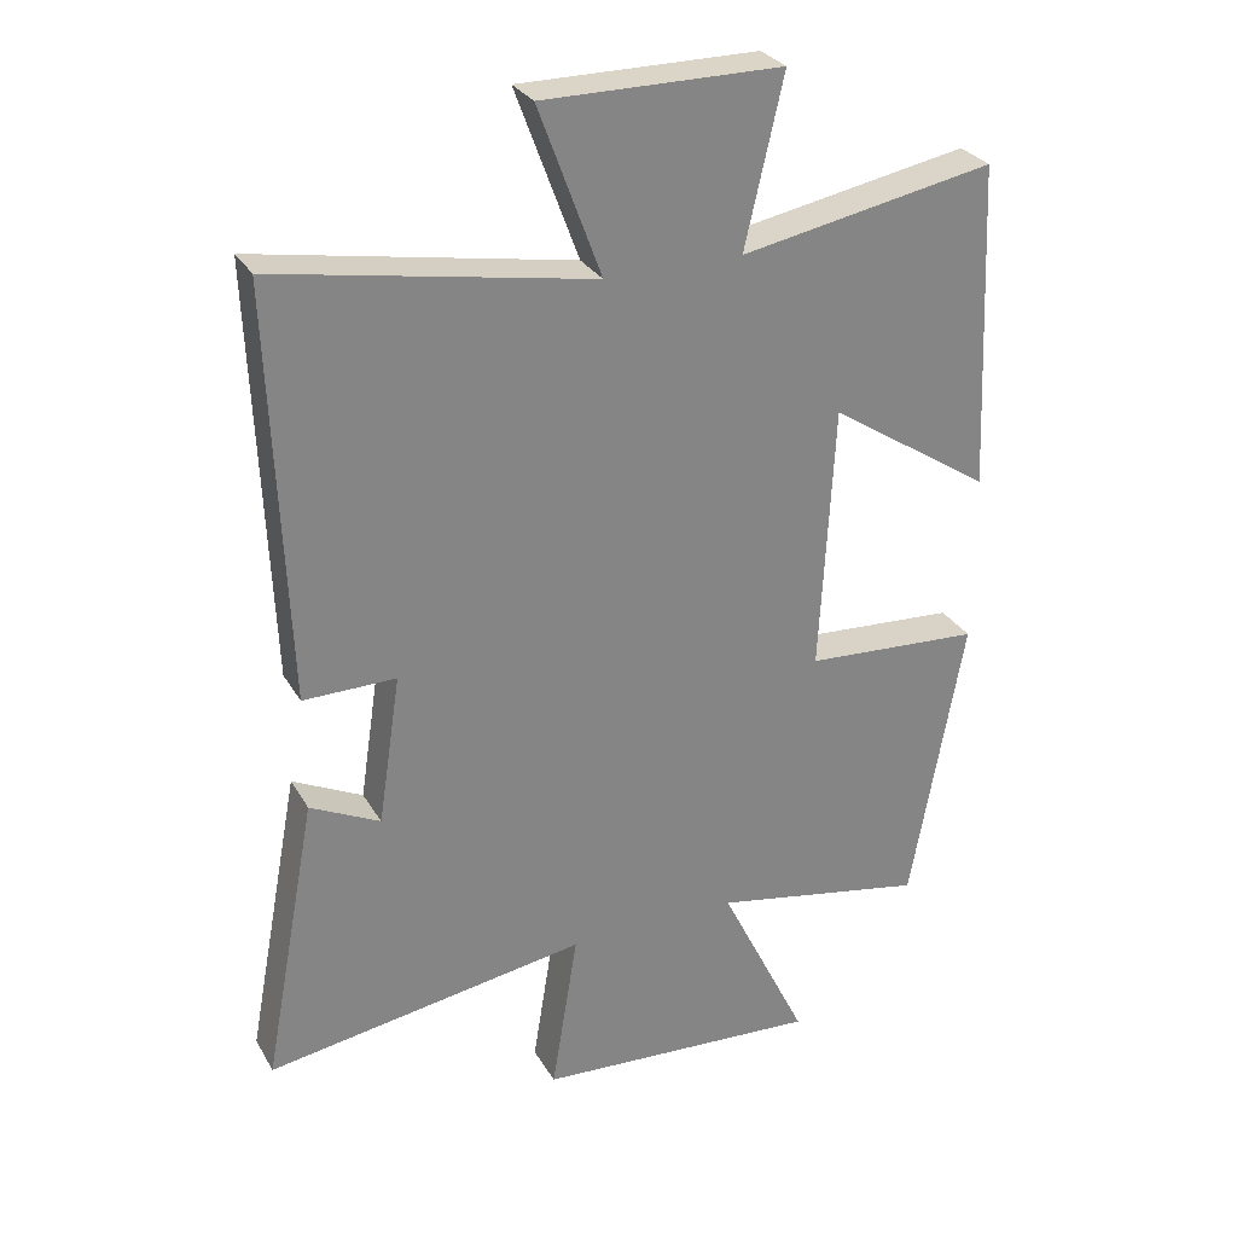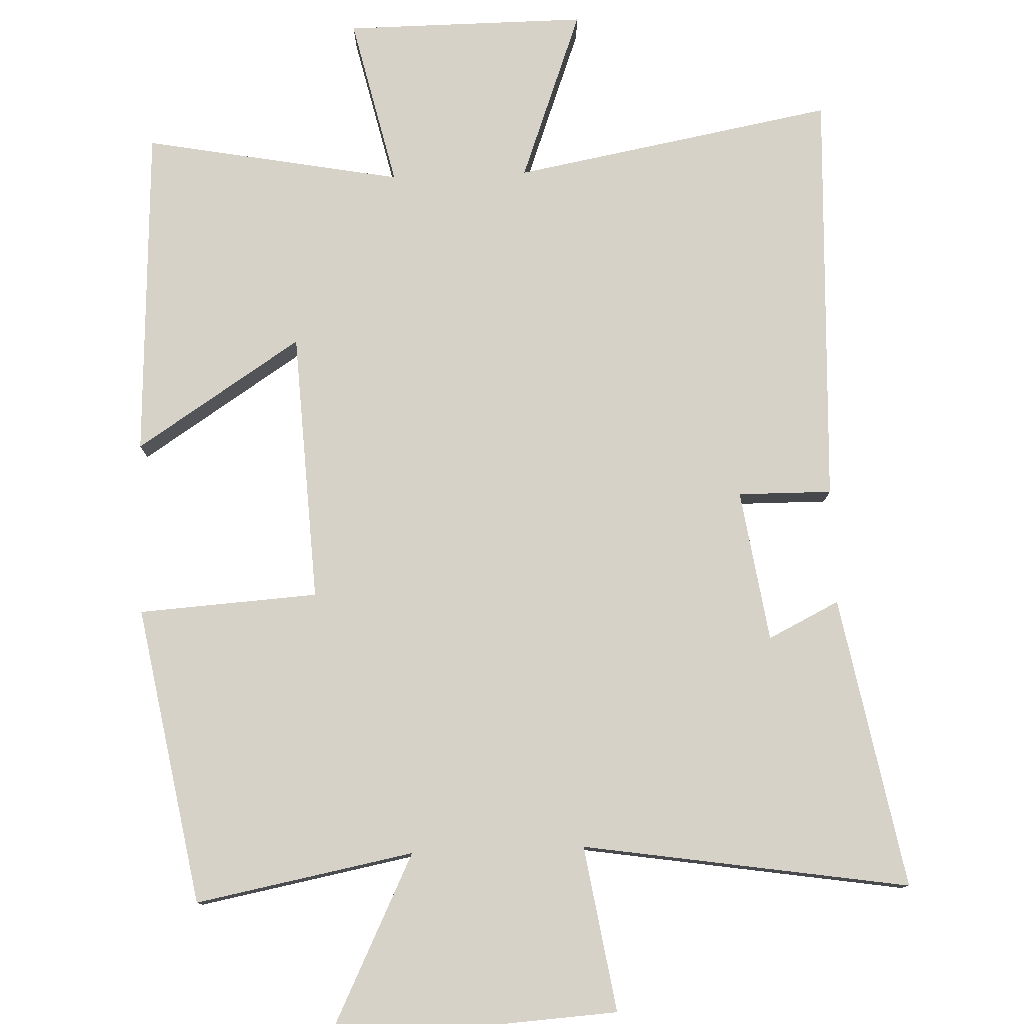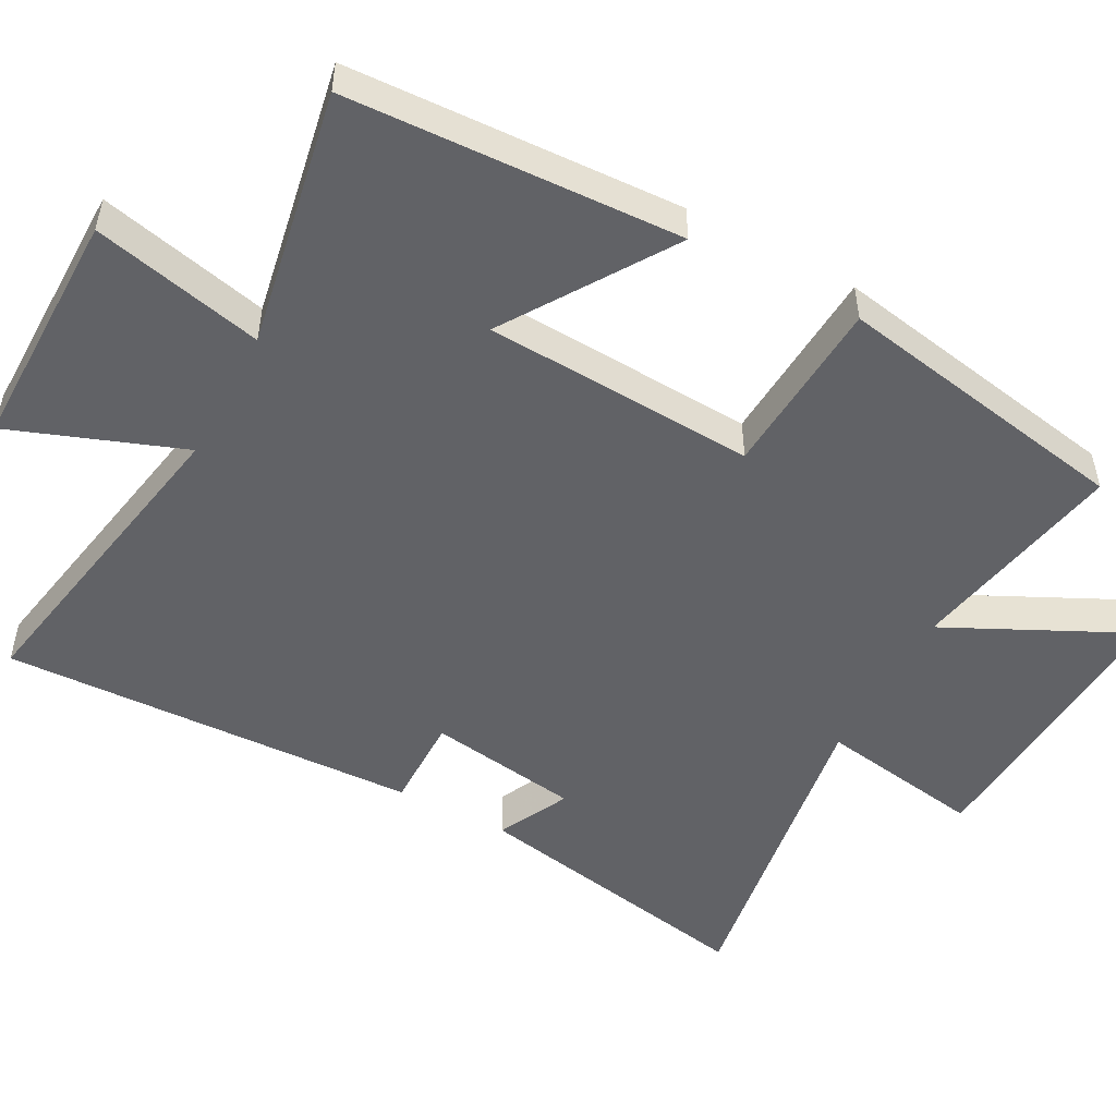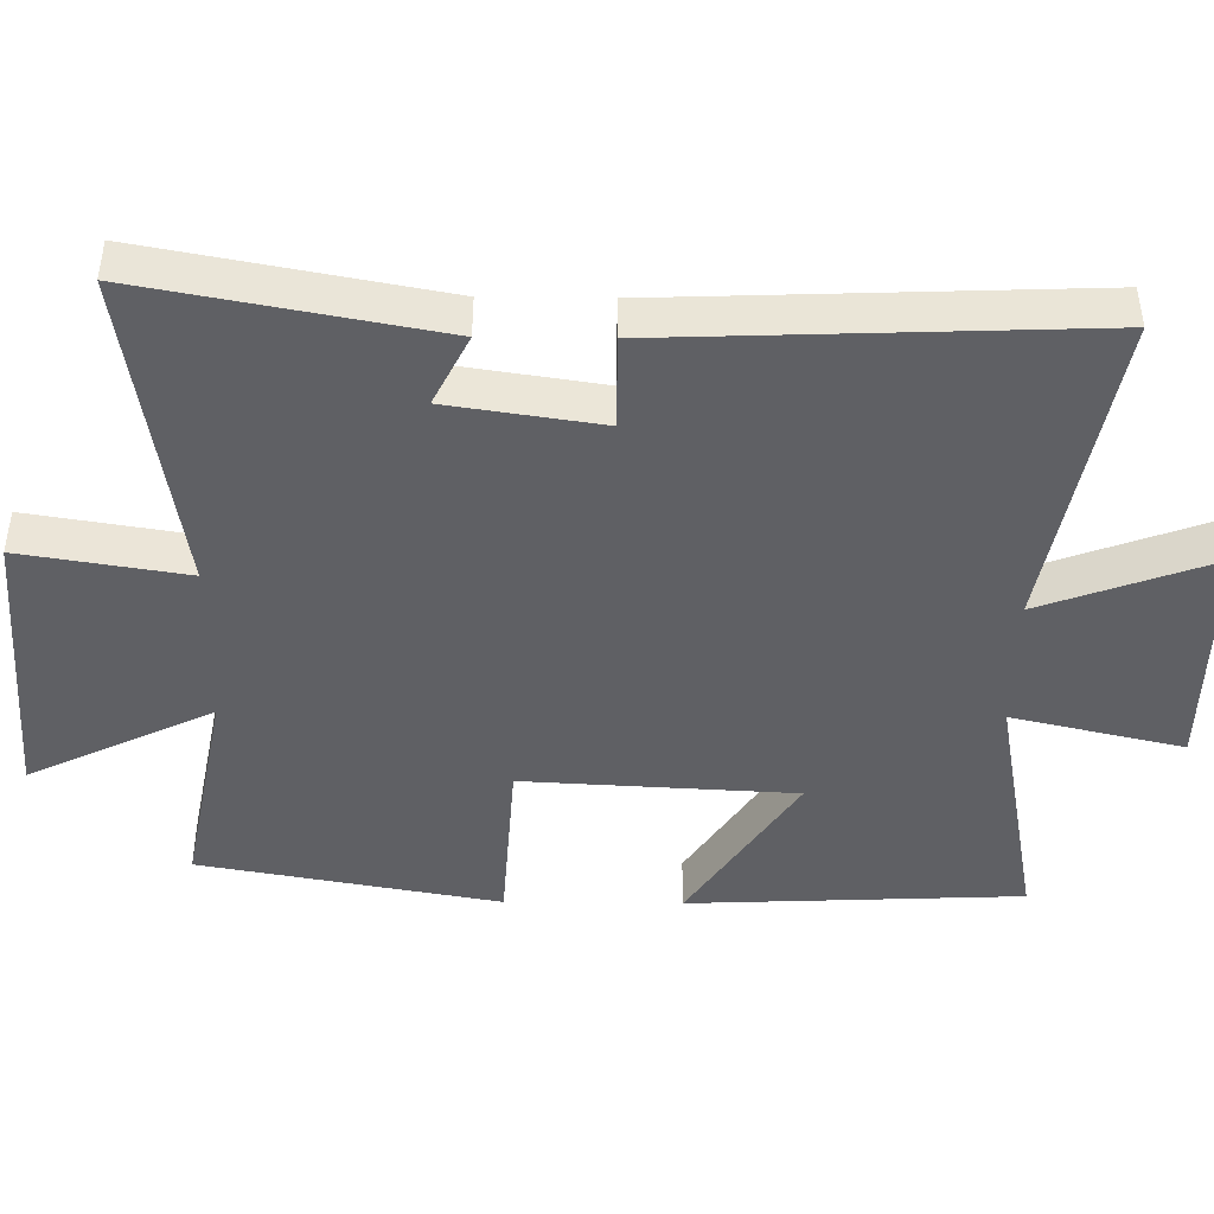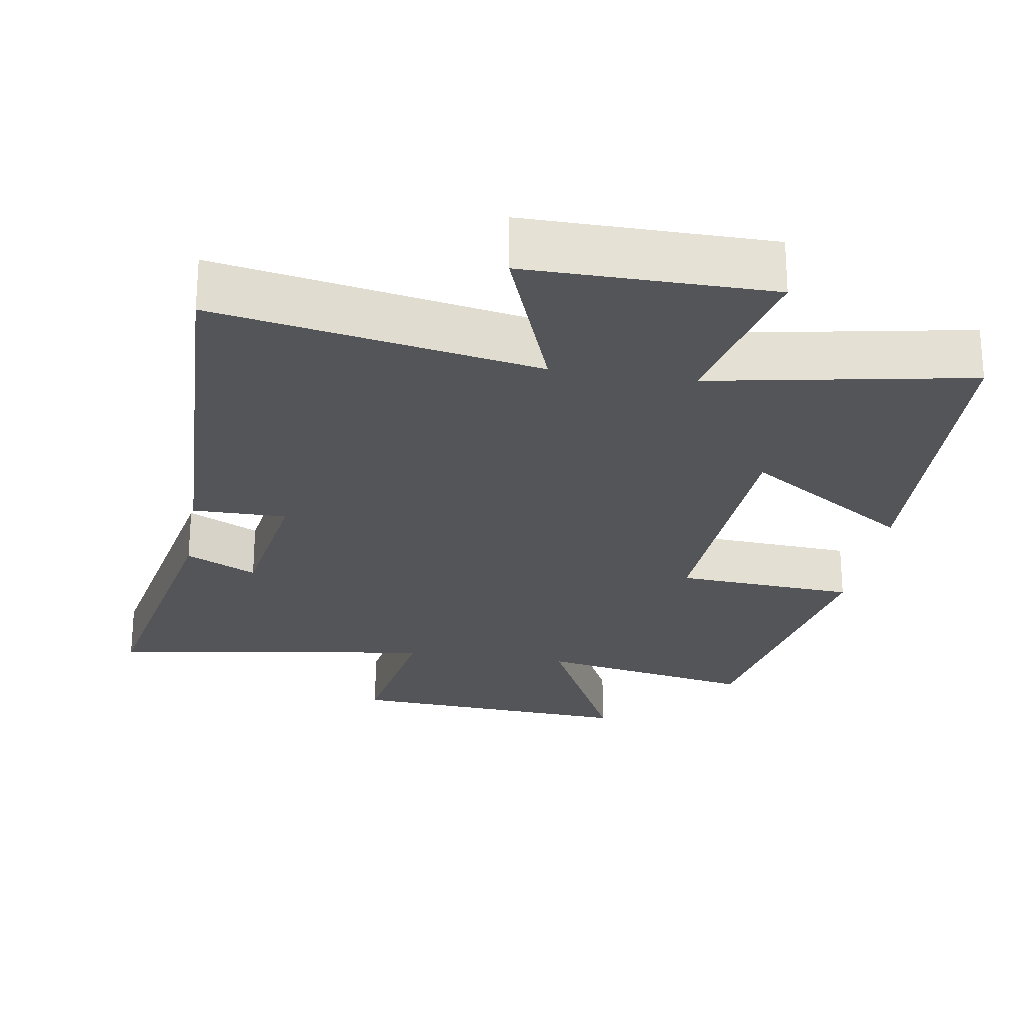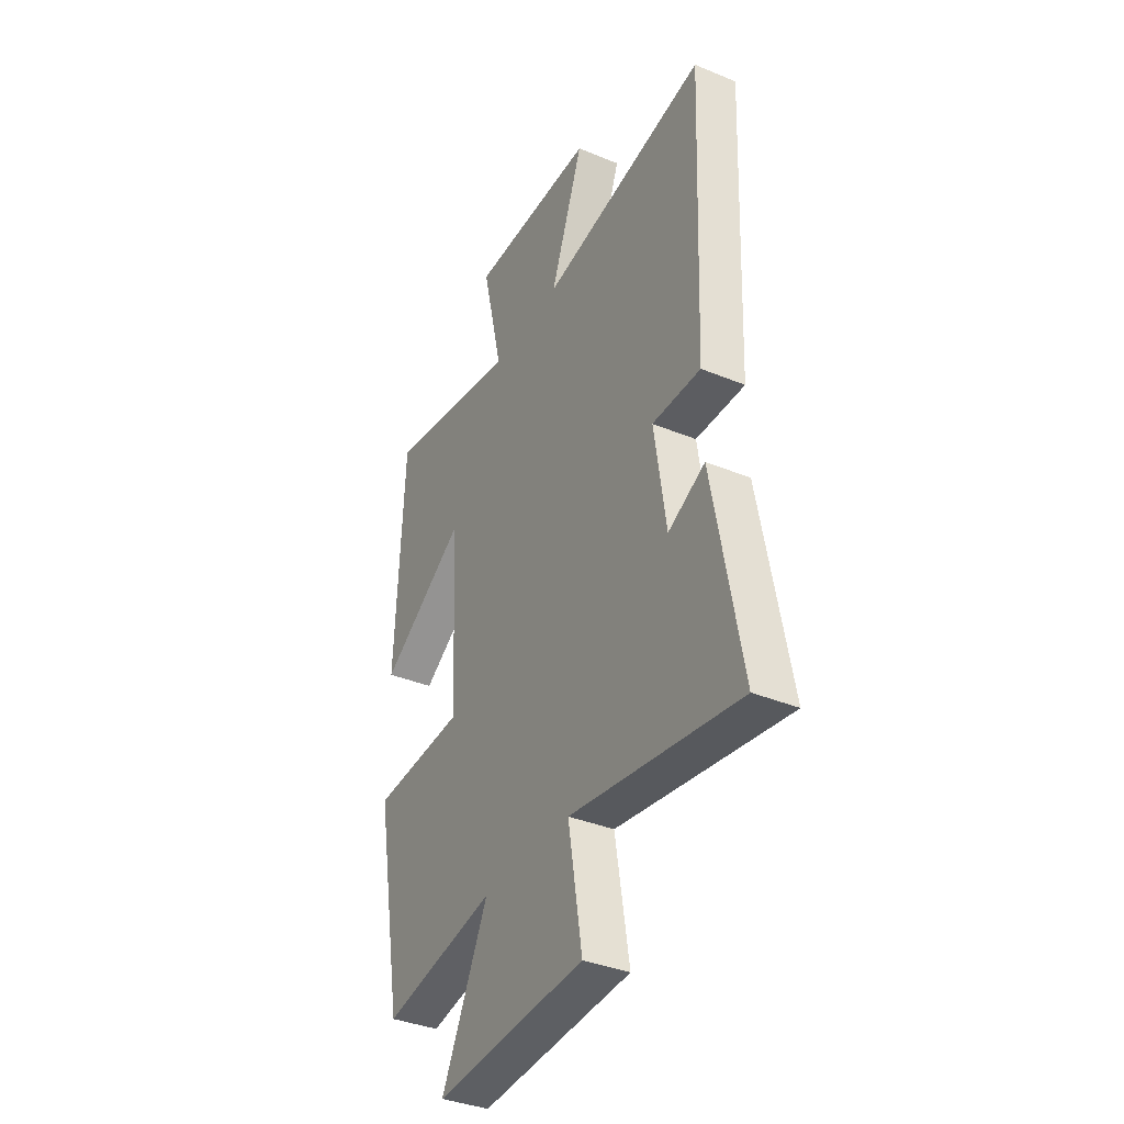
<metadata>
{"format":"obj","ext":"obj","renderer":"f3d","projection":"perspective","resolution":1024,"background":"white","views":[{"elev":29.1,"azim":-24.9,"up":"+Z"},{"elev":78.6,"azim":177.9,"up":"+Y"},{"elev":-50.7,"azim":61.8,"up":"+Y"},{"elev":-44.5,"azim":-90.7,"up":"+Y"},{"elev":-24.8,"azim":-9.3,"up":"+Y"},{"elev":-37.0,"azim":-118.1,"up":"+Z"}]}
</metadata>
<code>
v -0.523 0.07 0.582
v -0.075 0.07 0.5
v -0.164 0.07 0.74
v 0.174 0.07 0.738
v 0.119 0.07 0.5
v 0.479 0.07 0.567
v 0.5 0.07 0.102
v 0.27 0.07 0.252
v 0.25 0.07 -0.126
v 0.5 0.07 -0.142
v 0.425 0.07 -0.558
v 0.121 0.07 -0.5
v 0.246 0.07 -0.756
v -0.158 0.07 -0.73
v -0.121 0.07 -0.5
v -0.576 0.07 -0.571
v -0.5 0.07 -0.164
v -0.401 0.07 -0.213
v -0.369 0.07 -0.001
v -0.5 0.07 -0.002
v -0.523 0 0.582
v -0.075 0 0.5
v -0.164 0 0.74
v 0.174 0 0.738
v 0.119 0 0.5
v 0.479 0 0.567
v 0.5 0 0.102
v 0.27 0 0.252
v 0.25 0 -0.126
v 0.5 0 -0.142
v 0.425 0 -0.558
v 0.121 0 -0.5
v 0.246 0 -0.756
v -0.158 0 -0.73
v -0.121 0 -0.5
v -0.576 0 -0.571
v -0.5 0 -0.164
v -0.401 0 -0.213
v -0.369 0 -0.001
v -0.5 0 -0.002
f 19 20 1 2
f 18 19 2
f 15 16 17 18
f 15 18 2
f 12 13 14 15
f 12 15 2
f 9 10 11 12
f 8 9 12 2
f 5 6 7 8
f 5 8 2 3
f 3 4 5
f 22 21 40 39
f 22 39 38
f 38 37 36 35
f 22 38 35
f 35 34 33 32
f 22 35 32
f 32 31 30 29
f 22 32 29 28
f 28 27 26 25
f 23 22 28 25
f 25 24 23
f 1 21 22 2
f 2 22 23 3
f 3 23 24 4
f 4 24 25 5
f 5 25 26 6
f 6 26 27 7
f 7 27 28 8
f 8 28 29 9
f 9 29 30 10
f 10 30 31 11
f 11 31 32 12
f 12 32 33 13
f 13 33 34 14
f 14 34 35 15
f 15 35 36 16
f 16 36 37 17
f 17 37 38 18
f 18 38 39 19
f 19 39 40 20
f 20 40 21 1

</code>
